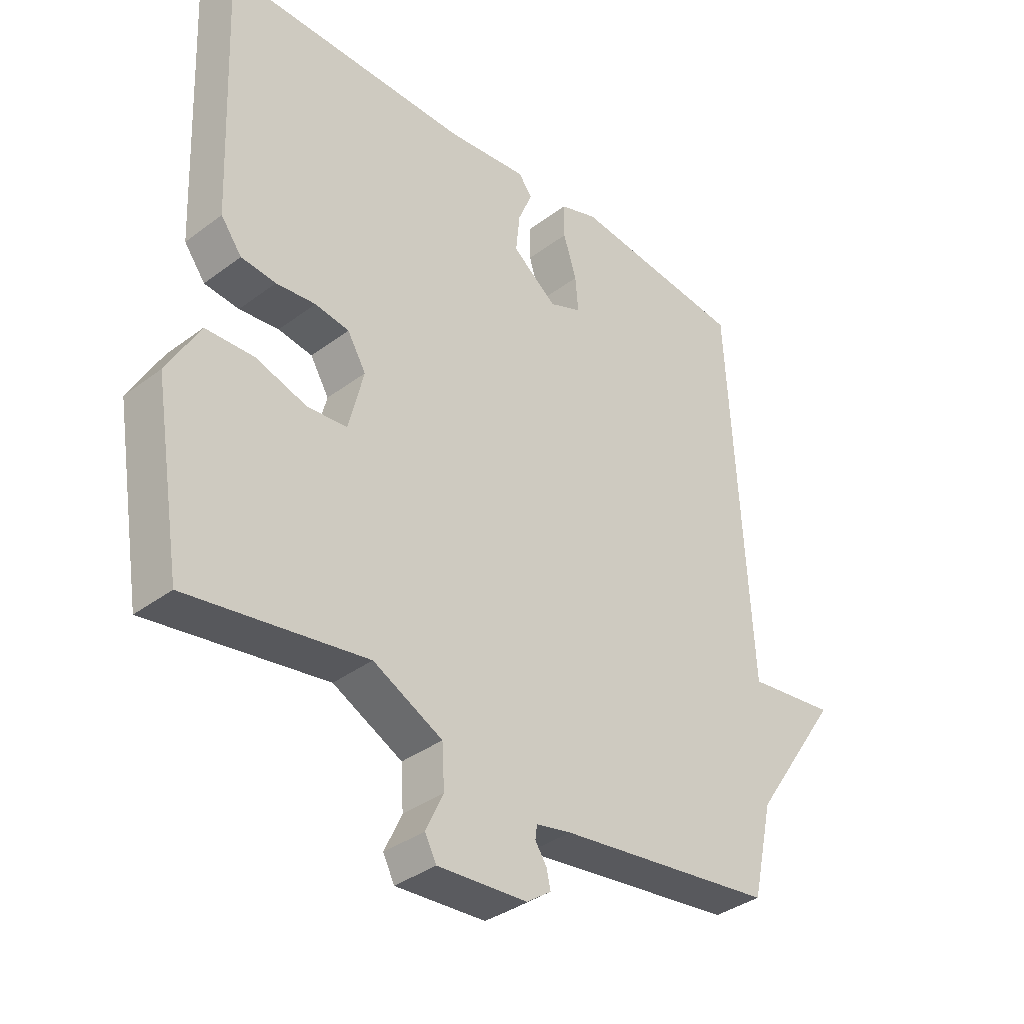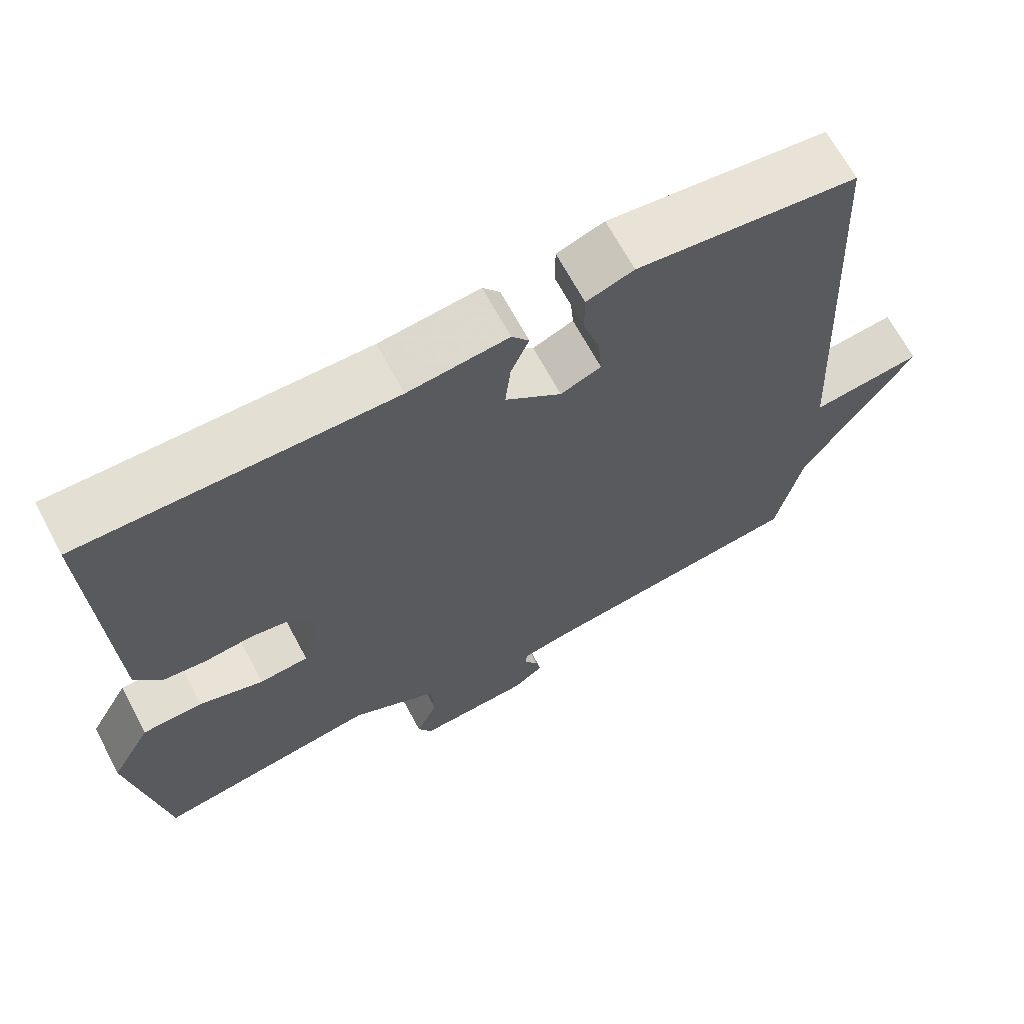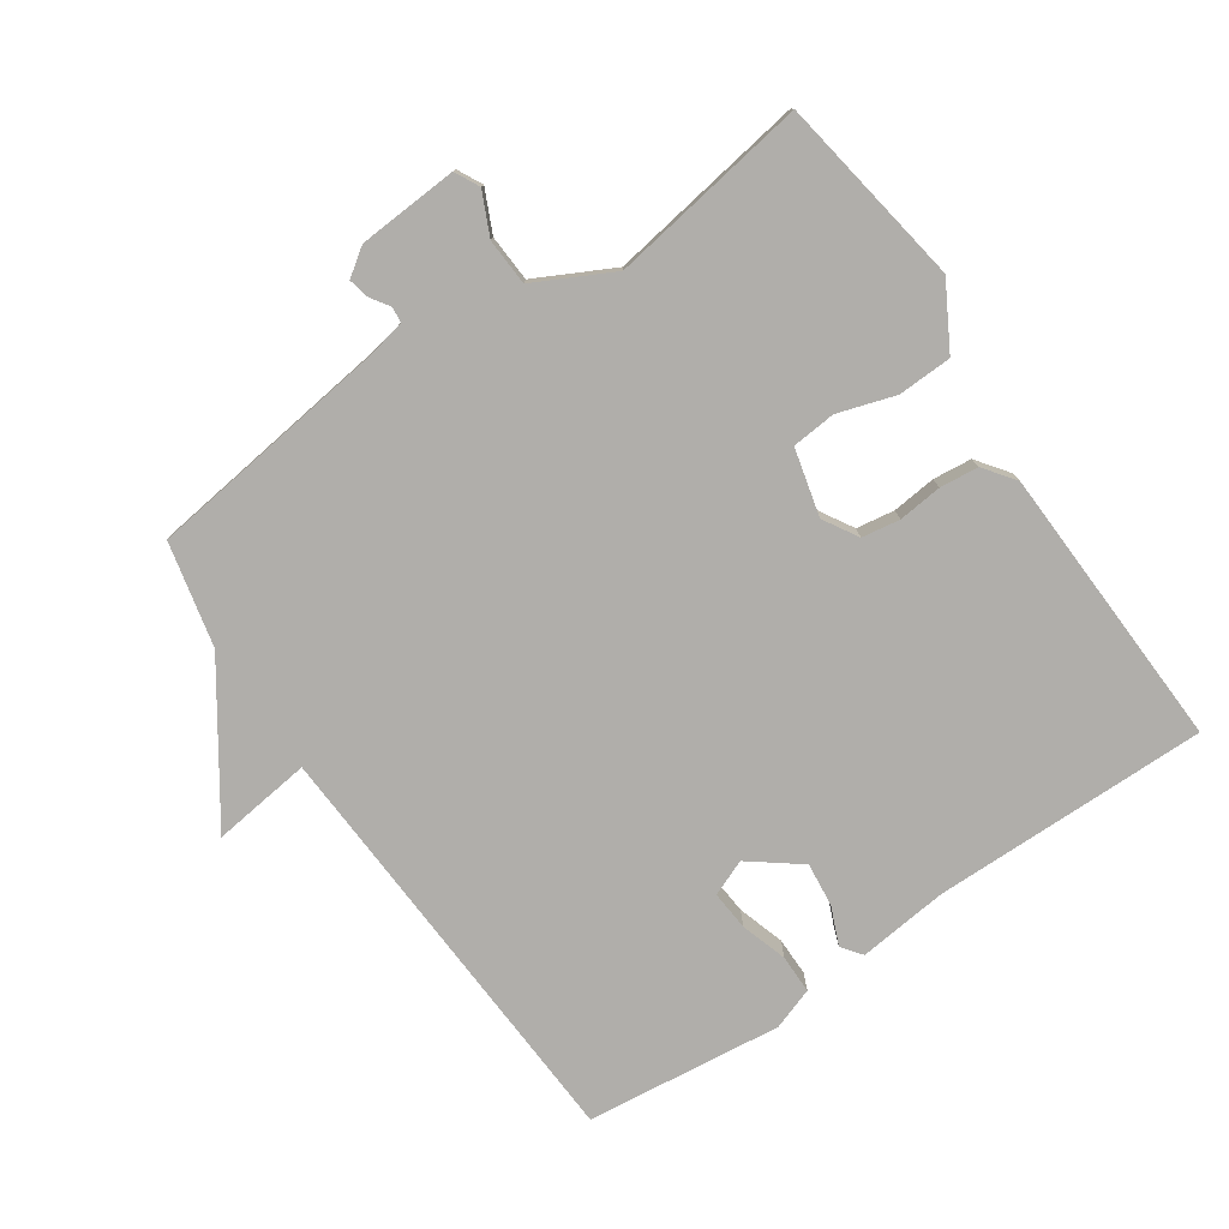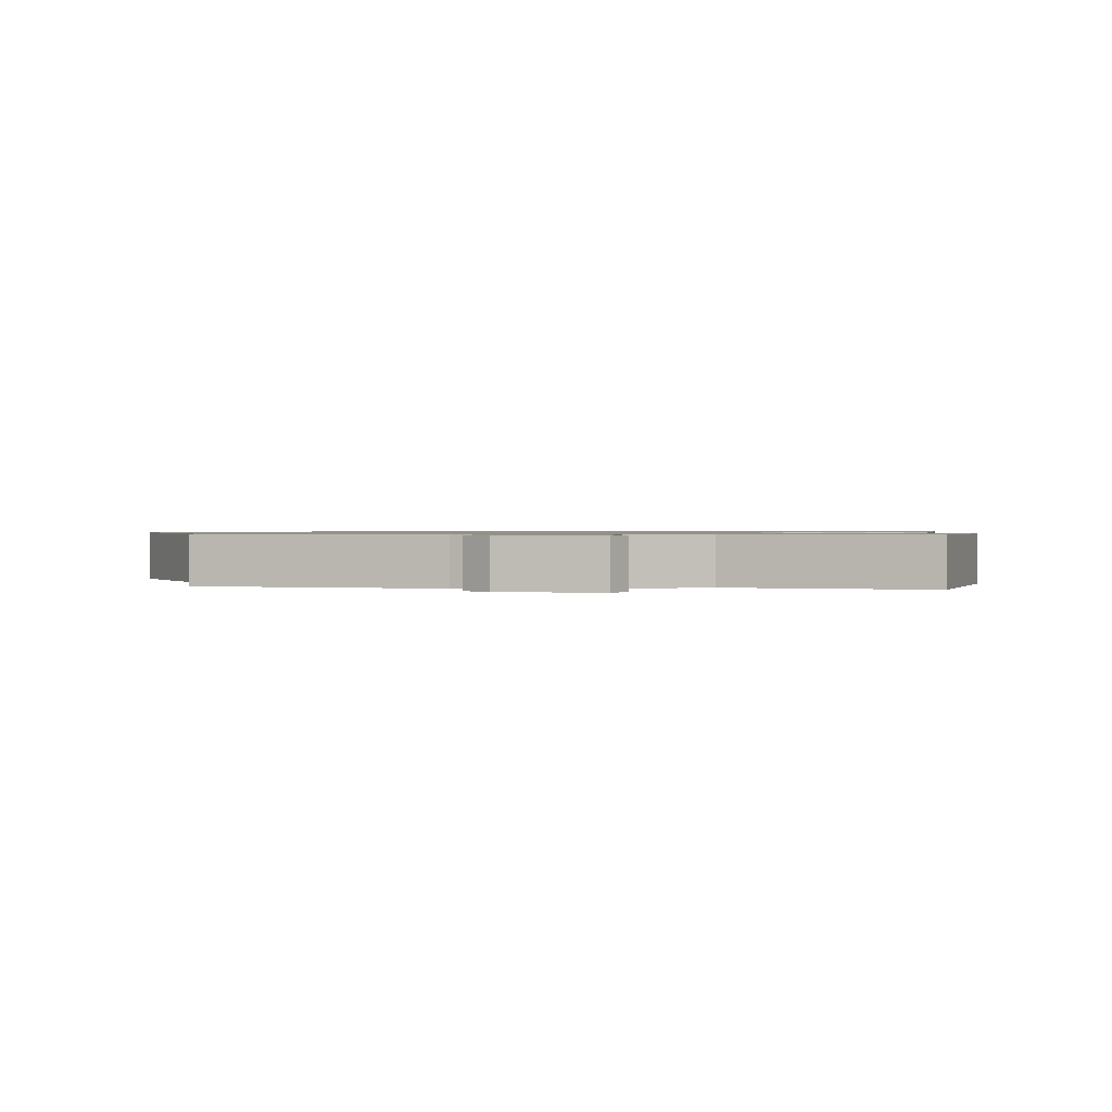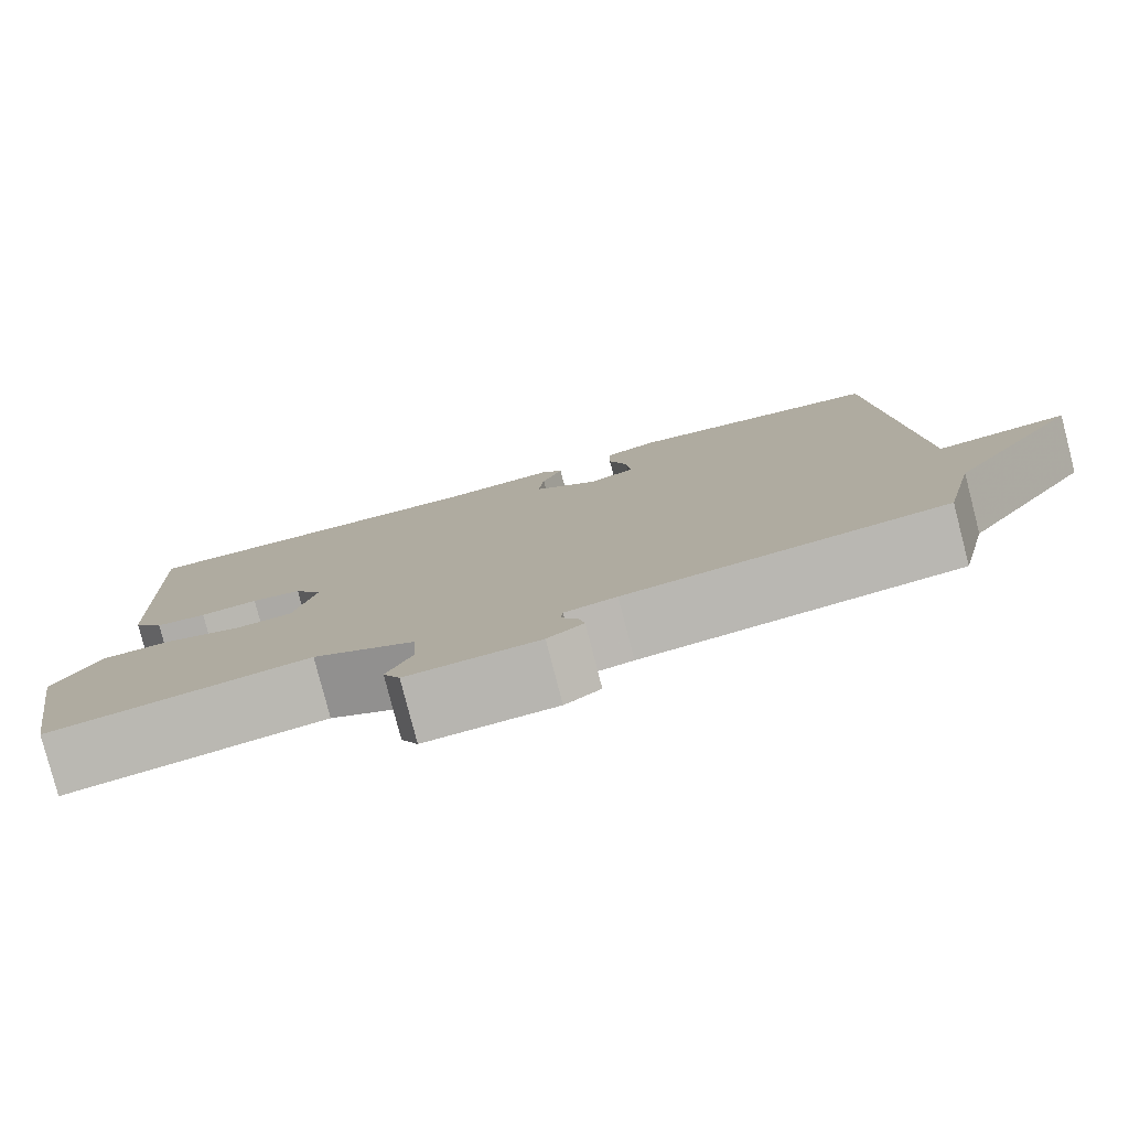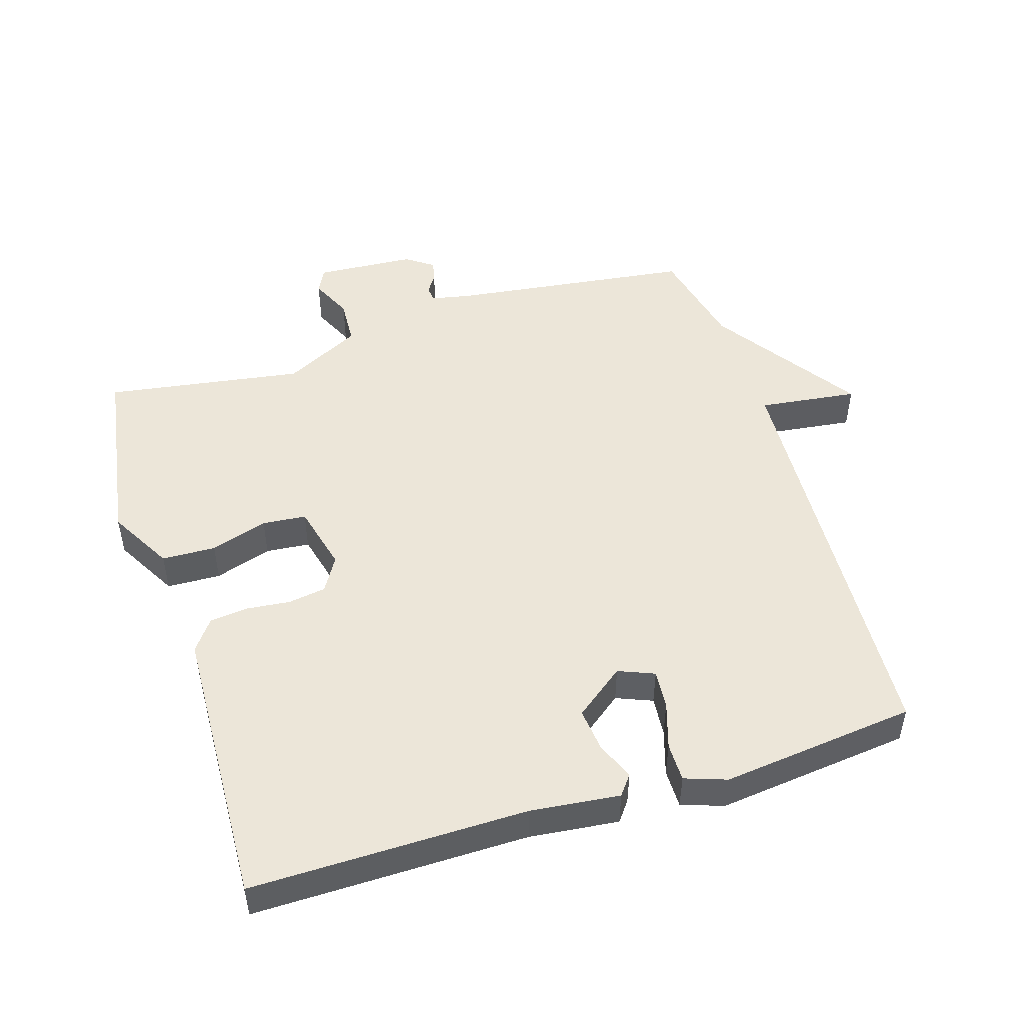
<metadata>
{"format":"obj","ext":"obj","renderer":"f3d","projection":"perspective","resolution":1024,"background":"white","views":[{"elev":-36.5,"azim":-45.8,"up":"+Z"},{"elev":66.7,"azim":-28.0,"up":"+Z"},{"elev":-77.7,"azim":-145.8,"up":"+Y"},{"elev":0.9,"azim":-171.2,"up":"+Y"},{"elev":-79.9,"azim":14.5,"up":"+Z"},{"elev":49.4,"azim":-17.4,"up":"+Y"}]}
</metadata>
<code>
v -0.5 0.07 -0.5
v -0.547 0.07 -0.214
v -0.493 0.07 -0.118
v -0.412 0.07 -0.115
v -0.326 0.07 -0.142
v -0.26 0.07 -0.136
v -0.235 0.07 -0.035
v -0.266 0.07 0.017
v -0.323 0.07 0.026
v -0.389 0.07 0.019
v -0.447 0.07 0.025
v -0.482 0.07 0.072
v -0.5 0.07 0.5
v -0.085 0.07 0.497
v 0.049 0.07 0.512
v 0.072 0.07 0.482
v 0.048 0.07 0.425
v 0.041 0.07 0.359
v 0.116 0.07 0.302
v 0.17 0.07 0.324
v 0.165 0.07 0.383
v 0.143 0.07 0.453
v 0.143 0.07 0.511
v 0.206 0.07 0.533
v 0.5 0.07 0.5
v 0.535 0.07 -0.144
v 0.684 0.07 -0.125
v 0.535 0.07 -0.344
v 0.5 0.07 -0.5
v 0.135 0.07 -0.548
v 0.076 0.07 -0.56
v 0.073 0.07 -0.583
v 0.092 0.07 -0.612
v 0.099 0.07 -0.643
v 0.058 0.07 -0.672
v -0.092 0.07 -0.682
v -0.111 0.07 -0.645
v -0.082 0.07 -0.582
v -0.086 0.07 -0.512
v -0.202 0.07 -0.453
v -0.5 0 -0.5
v -0.547 0 -0.214
v -0.493 0 -0.118
v -0.412 0 -0.115
v -0.326 0 -0.142
v -0.26 0 -0.136
v -0.235 0 -0.035
v -0.266 0 0.017
v -0.323 0 0.026
v -0.389 0 0.019
v -0.447 0 0.025
v -0.482 0 0.072
v -0.5 0 0.5
v -0.085 0 0.497
v 0.049 0 0.512
v 0.072 0 0.482
v 0.048 0 0.425
v 0.041 0 0.359
v 0.116 0 0.302
v 0.17 0 0.324
v 0.165 0 0.383
v 0.143 0 0.453
v 0.143 0 0.511
v 0.206 0 0.533
v 0.5 0 0.5
v 0.535 0 -0.144
v 0.684 0 -0.125
v 0.535 0 -0.344
v 0.5 0 -0.5
v 0.135 0 -0.548
v 0.076 0 -0.56
v 0.073 0 -0.583
v 0.092 0 -0.612
v 0.099 0 -0.643
v 0.058 0 -0.672
v -0.092 0 -0.682
v -0.111 0 -0.645
v -0.082 0 -0.582
v -0.086 0 -0.512
v -0.202 0 -0.453
f 36 37 38
f 35 36 38
f 34 35 38
f 33 34 38
f 32 33 38
f 31 32 38 39
f 30 31 39 40
f 28 29 30 40
f 26 27 28 40
f 24 25 26
f 23 24 26
f 22 23 26
f 21 22 26
f 20 21 26
f 26 40 1
f 20 26 1
f 19 20 1
f 14 15 16 17
f 14 17 18
f 13 14 18
f 12 13 18
f 11 12 18
f 10 11 18
f 9 10 18
f 8 9 18 19
f 3 4 5
f 2 3 5
f 1 2 5
f 1 5 6
f 19 1 6
f 7 8 19
f 6 7 19
f 78 77 76
f 78 76 75
f 78 75 74
f 78 74 73
f 78 73 72
f 79 78 72 71
f 80 79 71 70
f 80 70 69 68
f 80 68 67 66
f 66 65 64
f 66 64 63
f 66 63 62
f 66 62 61
f 66 61 60
f 41 80 66
f 41 66 60
f 41 60 59
f 57 56 55 54
f 58 57 54
f 58 54 53
f 58 53 52
f 58 52 51
f 58 51 50
f 58 50 49
f 59 58 49 48
f 45 44 43
f 45 43 42
f 45 42 41
f 46 45 41
f 46 41 59
f 59 48 47
f 59 47 46
f 1 41 42 2
f 2 42 43 3
f 3 43 44 4
f 4 44 45 5
f 5 45 46 6
f 6 46 47 7
f 7 47 48 8
f 8 48 49 9
f 9 49 50 10
f 10 50 51 11
f 11 51 52 12
f 12 52 53 13
f 13 53 54 14
f 14 54 55 15
f 15 55 56 16
f 16 56 57 17
f 17 57 58 18
f 18 58 59 19
f 19 59 60 20
f 20 60 61 21
f 21 61 62 22
f 22 62 63 23
f 23 63 64 24
f 24 64 65 25
f 25 65 66 26
f 26 66 67 27
f 27 67 68 28
f 28 68 69 29
f 29 69 70 30
f 30 70 71 31
f 31 71 72 32
f 32 72 73 33
f 33 73 74 34
f 34 74 75 35
f 35 75 76 36
f 36 76 77 37
f 37 77 78 38
f 38 78 79 39
f 39 79 80 40
f 40 80 41 1

</code>
